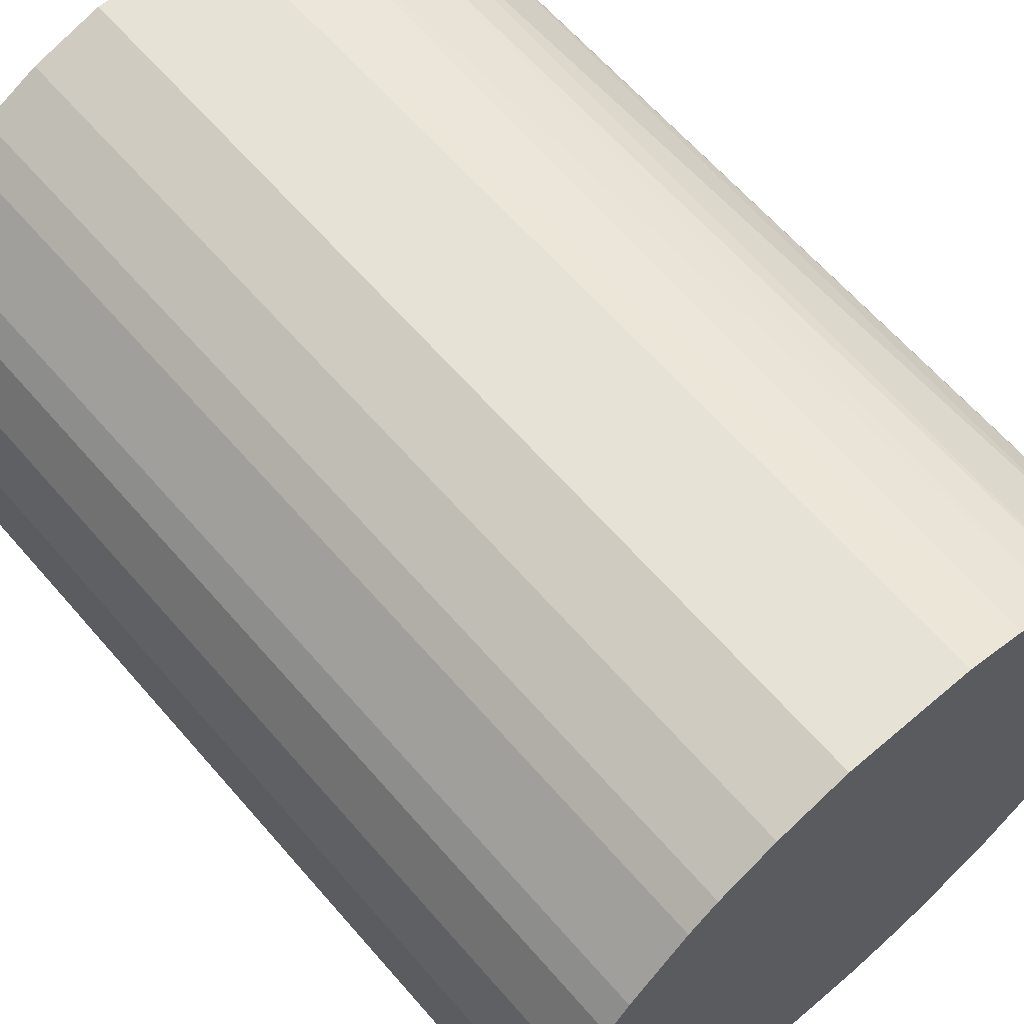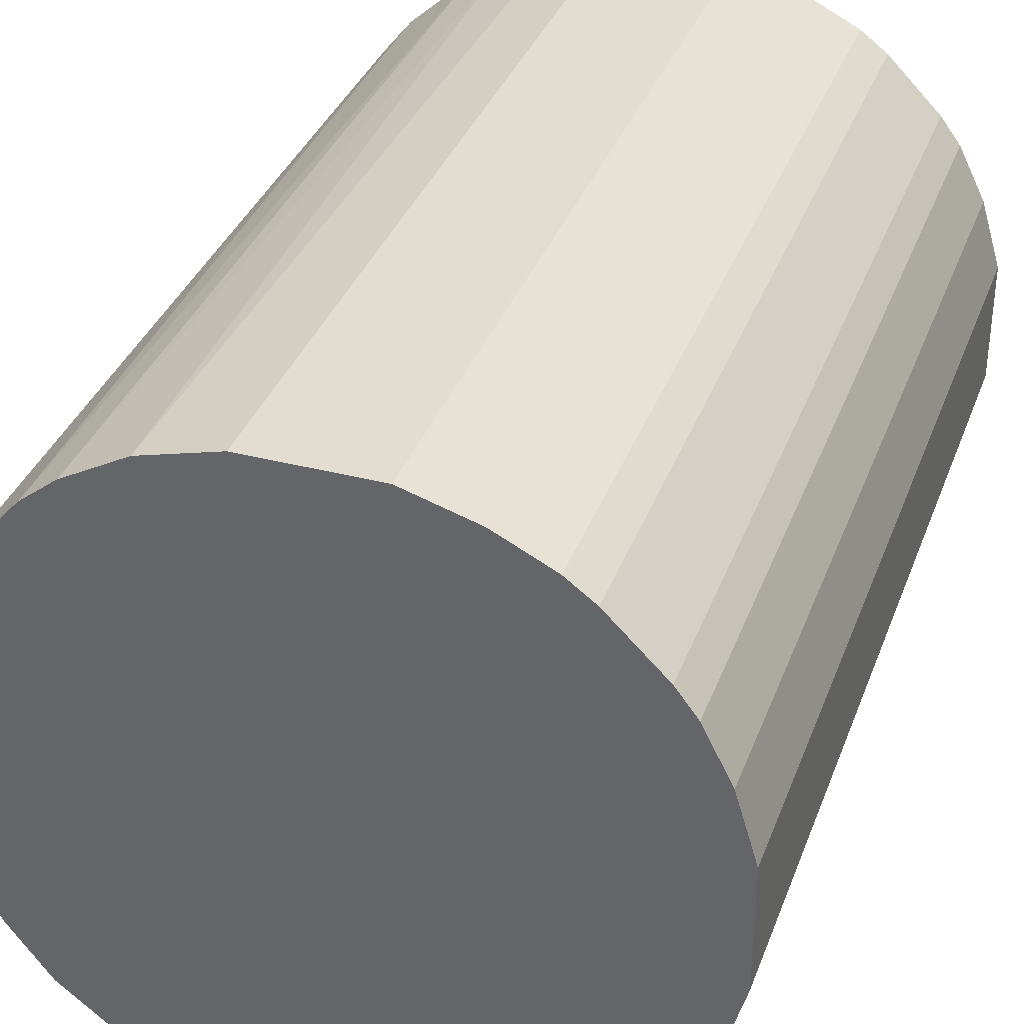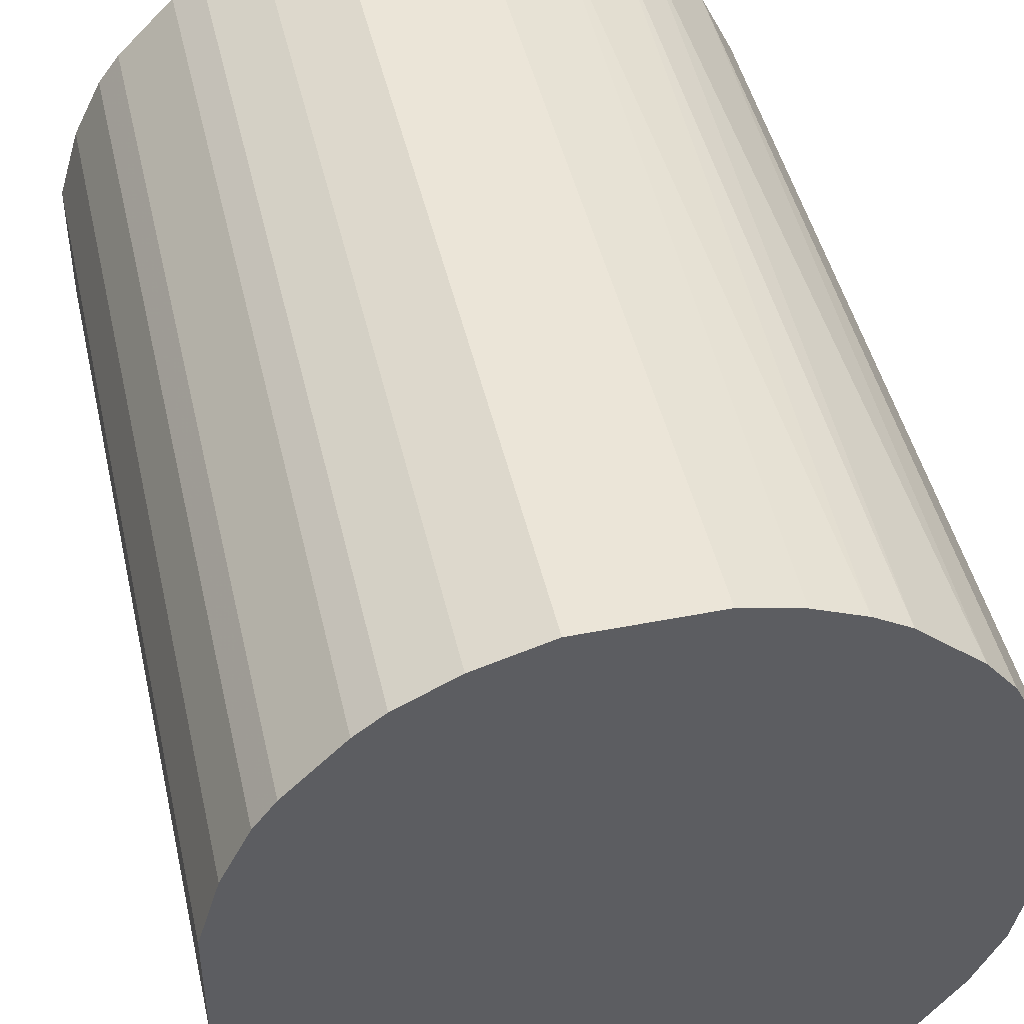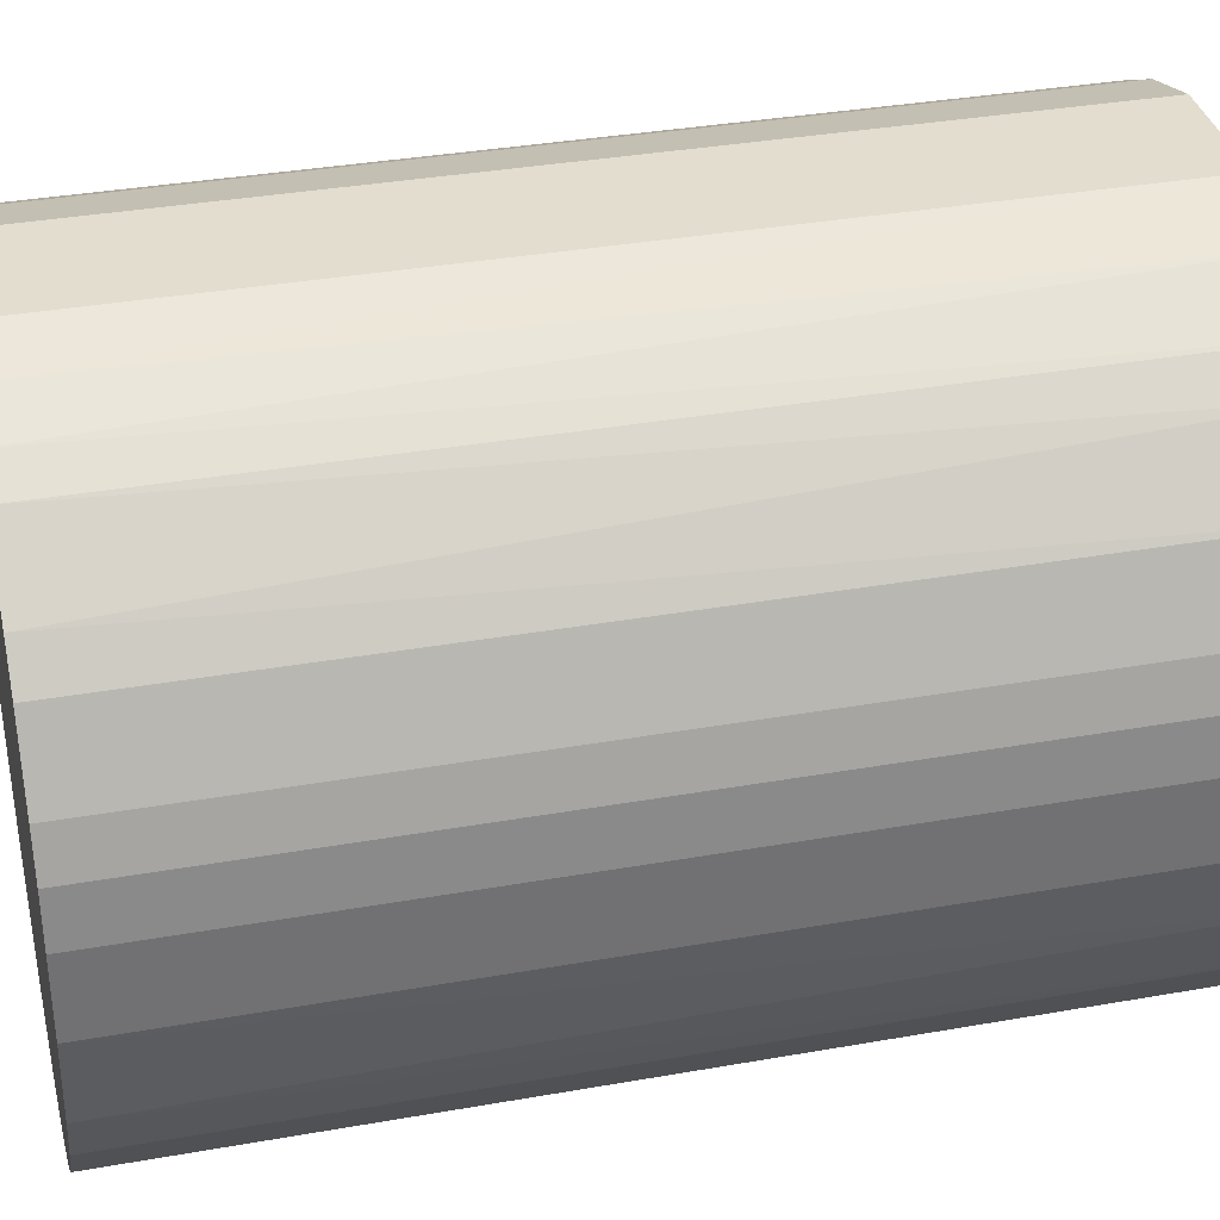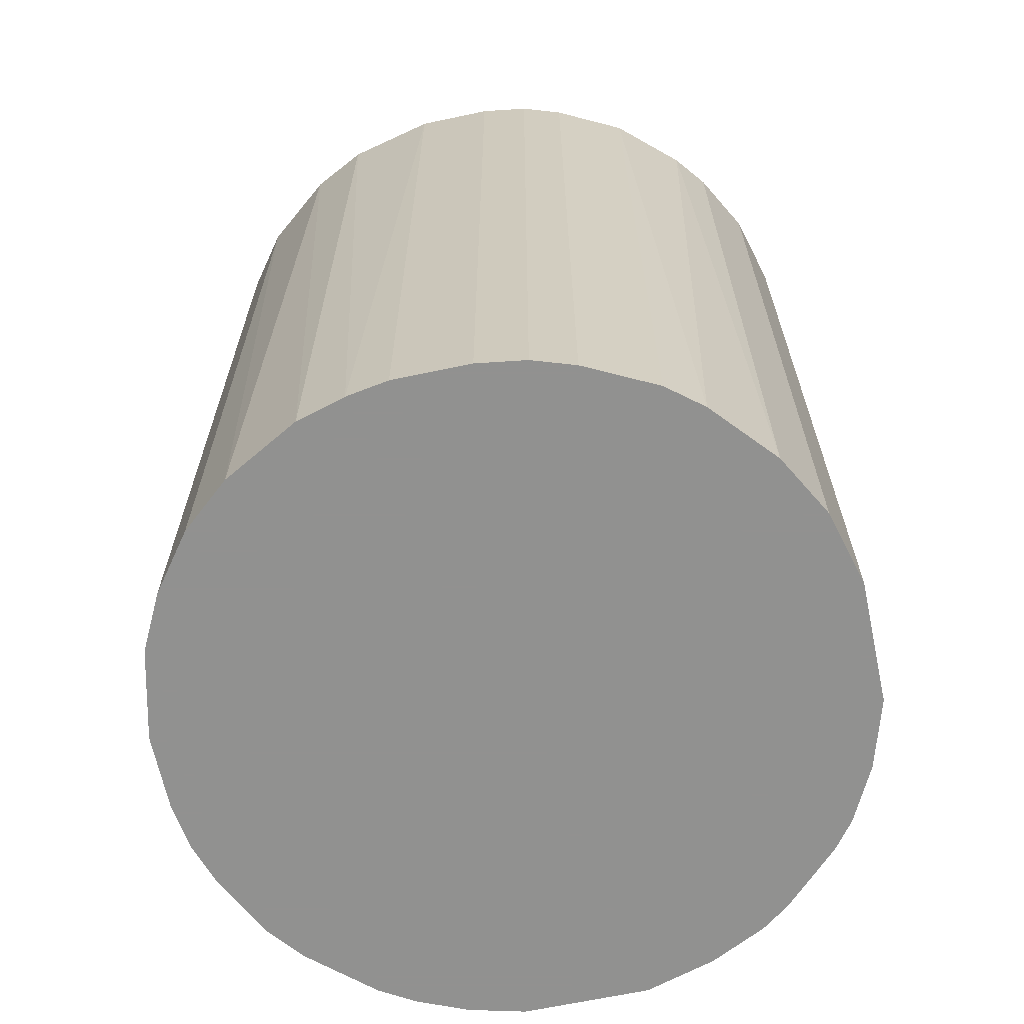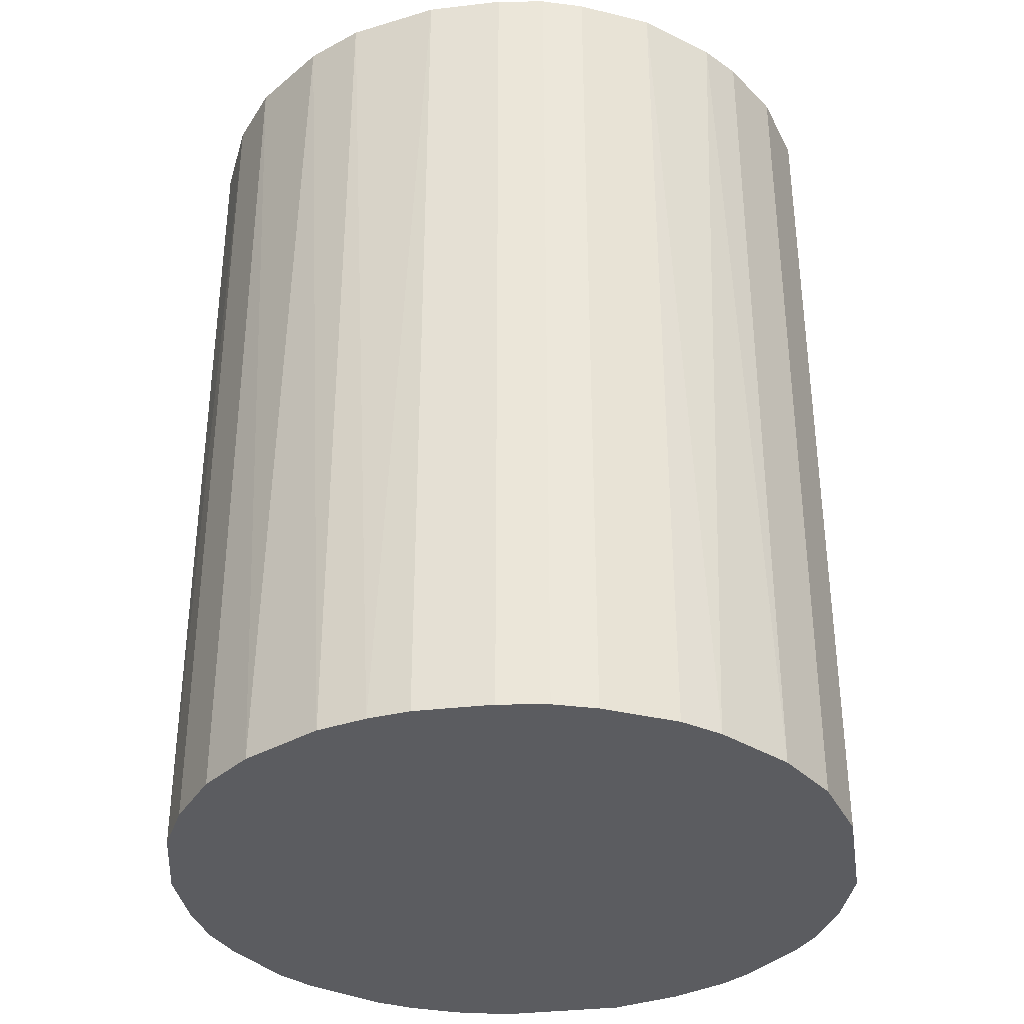
<metadata>
{"format":"obj","ext":"obj","renderer":"f3d","projection":"perspective","resolution":1024,"background":"white","views":[{"elev":63.3,"azim":139.2,"up":"+Y"},{"elev":35.5,"azim":18.9,"up":"+Y"},{"elev":45.9,"azim":167.3,"up":"+Y"},{"elev":35.0,"azim":-103.3,"up":"+Y"},{"elev":-66.0,"azim":12.0,"up":"+Z"},{"elev":-35.1,"azim":8.8,"up":"+Z"}]}
</metadata>
<code>
o convex_0
v -0.005335 0.03037 0.04001
v -0.003486 -0.03058 -0.04001
v -0.007179 -0.02996 -0.04001
v 0.005744 0.03037 -0.04001
v 0.03037 -0.00533 0.04001
v -0.02934 -0.009643 0.04001
v -0.02873 0.01129 -0.04001
v 0.03037 -0.00533 -0.04001
v 0.007587 -0.02996 0.04001
v 0.02421 0.01929 0.04001
v 0.02052 -0.02318 -0.04001
v -0.02565 0.01744 0.04001
v -0.02627 -0.01641 -0.04001
v -0.01641 -0.02627 0.04001
v -0.01457 0.02729 -0.04001
v 0.02606 0.01682 -0.04001
v 0.02544 -0.01764 0.04001
v 0.0119 0.02852 0.04001
v 0.03037 0.005744 0.04001
v -0.03058 0.00328 -0.04001
v -0.02996 0.007587 0.04001
v 0.01682 0.02606 -0.04001
v 0.007587 -0.02996 -0.04001
v -0.003486 -0.03058 0.04001
v -0.01764 0.02544 0.04001
v -0.02319 0.02052 -0.04001
v -0.01826 -0.02503 -0.04001
v 0.01744 -0.02565 0.04001
v -0.02257 -0.02134 0.04001
v 0.03037 0.005744 -0.04001
v 0.02852 -0.01211 -0.04001
v -0.005335 0.03037 -0.04001
v -0.03058 -0.003486 -0.04001
v -0.03058 -0.003486 0.04001
v 0.005744 0.03037 0.04001
v 0.02852 0.0119 0.04001
v 0.01682 0.02606 0.04001
v -0.01211 0.02852 0.04001
v -0.01149 -0.02873 0.04001
v 0.01129 -0.02873 -0.04001
v 0.02852 -0.01211 0.04001
v -0.02873 -0.01149 -0.04001
v -0.02627 -0.01641 0.04001
v 0.02544 -0.01764 -0.04001
v -0.01149 -0.02873 -0.04001
v 0.01929 0.02421 -0.04001
v 0.00328 -0.03058 0.04001
v -0.02257 -0.02134 -0.04001
v 0.02298 -0.02072 0.04001
v 0.0119 0.02852 -0.04001
v 0.02852 0.0119 -0.04001
v -0.02565 0.01744 -0.04001
v 0.01744 -0.02565 -0.04001
v -0.02073 0.02298 0.04001
v -0.01764 0.02544 -0.04001
v -0.01026 0.02914 -0.04001
v -0.03058 0.00328 0.04001
v 0.00328 -0.03058 -0.04001
v 0.01129 -0.02873 0.04001
v -0.02873 0.01129 0.04001
v 0.02606 0.01682 0.04001
v 0.01929 0.02421 0.04001
v 0.02421 0.01929 -0.04001
v -0.02996 0.007587 -0.04001
f 20 21 64
f 2 3 4
f 5 1 6
f 4 3 7
f 2 4 8
f 5 6 9
f 1 5 10
f 2 8 11
f 6 1 12
f 7 3 13
f 9 6 14
f 4 7 15
f 8 4 16
f 5 9 17
f 1 10 18
f 5 8 19
f 10 5 19
f 7 13 20
f 6 12 21
f 16 4 22
f 2 11 23
f 3 2 24
f 9 14 24
f 12 1 25
f 15 7 26
f 13 3 27
f 17 9 28
f 14 6 29
f 27 14 29
f 8 16 30
f 19 8 30
f 8 5 31
f 11 8 31
f 1 4 32
f 4 15 32
f 20 13 33
f 6 21 34
f 33 6 34
f 20 33 34
f 4 1 35
f 1 18 35
f 18 4 35
f 10 19 36
f 19 30 36
f 18 10 37
f 22 18 37
f 25 1 38
f 15 25 38
f 3 24 39
f 24 14 39
f 9 23 40
f 23 11 40
f 5 17 41
f 31 5 41
f 17 31 41
f 6 33 42
f 33 13 42
f 29 6 43
f 13 29 43
f 6 42 43
f 42 13 43
f 11 31 44
f 31 17 44
f 27 3 45
f 14 27 45
f 3 39 45
f 39 14 45
f 16 22 46
f 22 37 46
f 23 9 47
f 24 2 47
f 9 24 47
f 13 27 48
f 29 13 48
f 27 29 48
f 17 28 49
f 28 11 49
f 11 44 49
f 44 17 49
f 4 18 50
f 22 4 50
f 18 22 50
f 30 16 51
f 16 36 51
f 36 30 51
f 7 12 52
f 26 7 52
f 12 26 52
f 11 28 53
f 40 11 53
f 28 40 53
f 12 25 54
f 26 12 54
f 26 54 55
f 25 15 55
f 15 26 55
f 54 25 55
f 1 32 56
f 32 15 56
f 38 1 56
f 15 38 56
f 21 20 57
f 34 21 57
f 20 34 57
f 2 23 58
f 47 2 58
f 23 47 58
f 28 9 59
f 9 40 59
f 40 28 59
f 12 7 60
f 21 12 60
f 7 21 60
f 16 10 61
f 10 36 61
f 36 16 61
f 37 10 62
f 10 46 62
f 46 37 62
f 10 16 63
f 46 10 63
f 16 46 63
f 7 20 64
f 21 7 64

</code>
